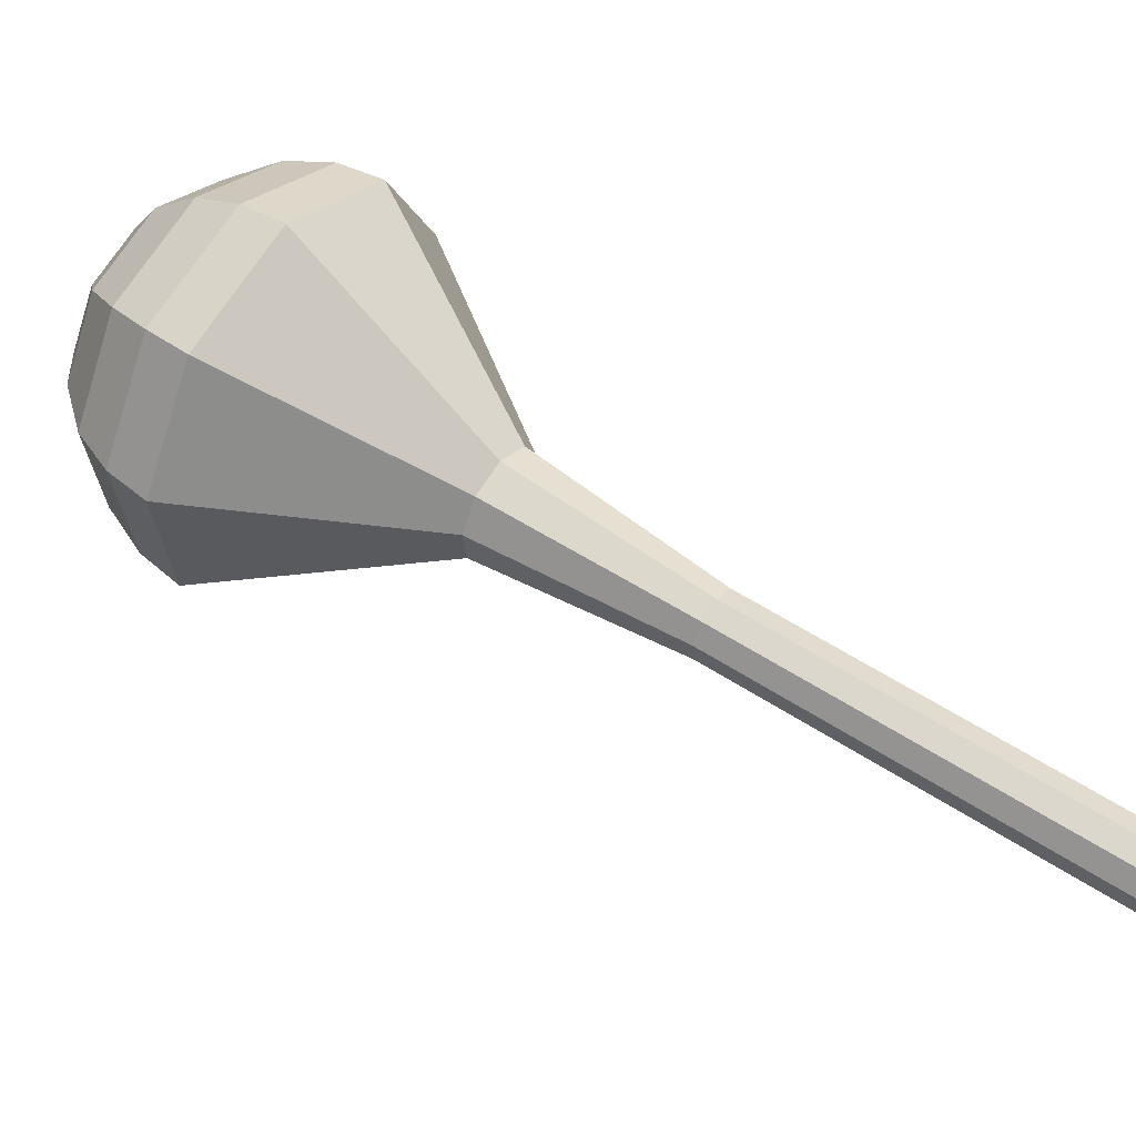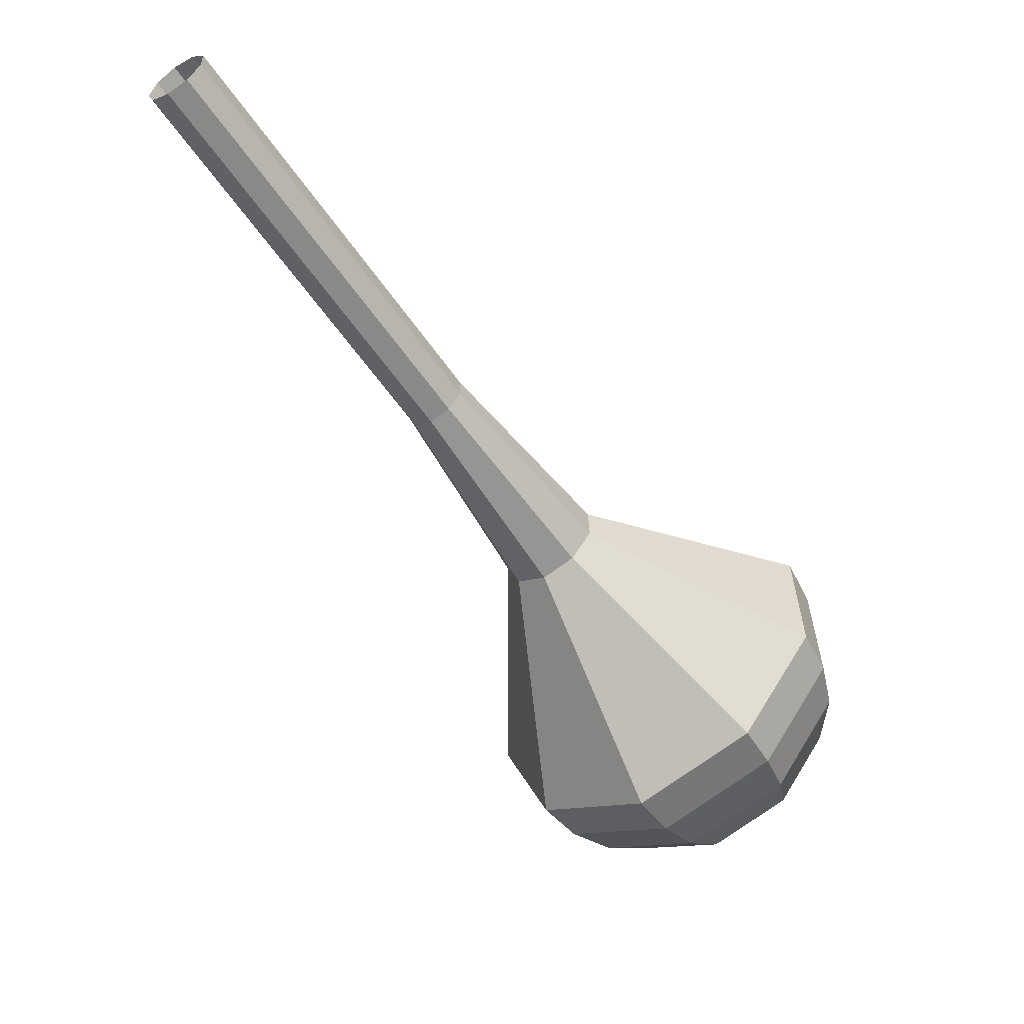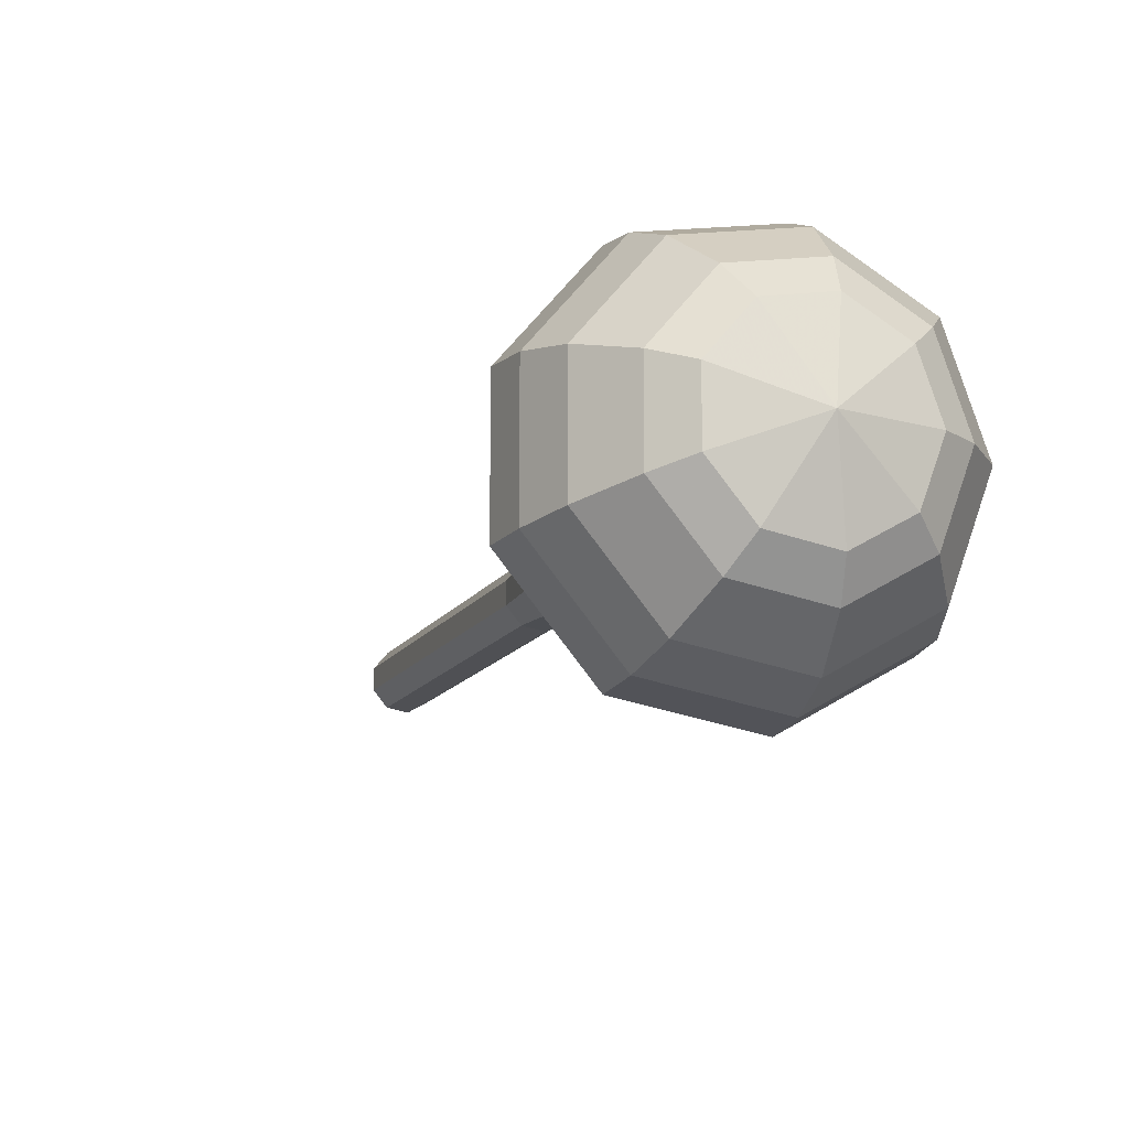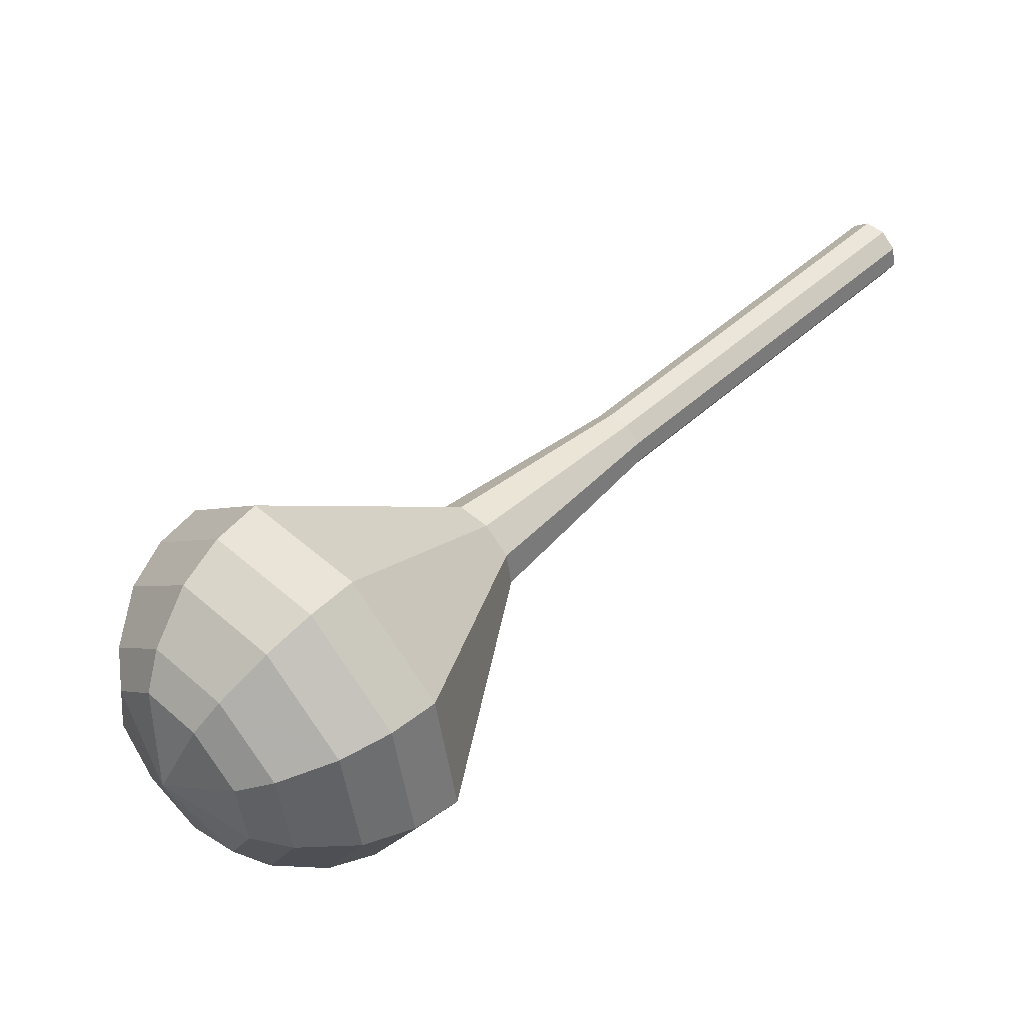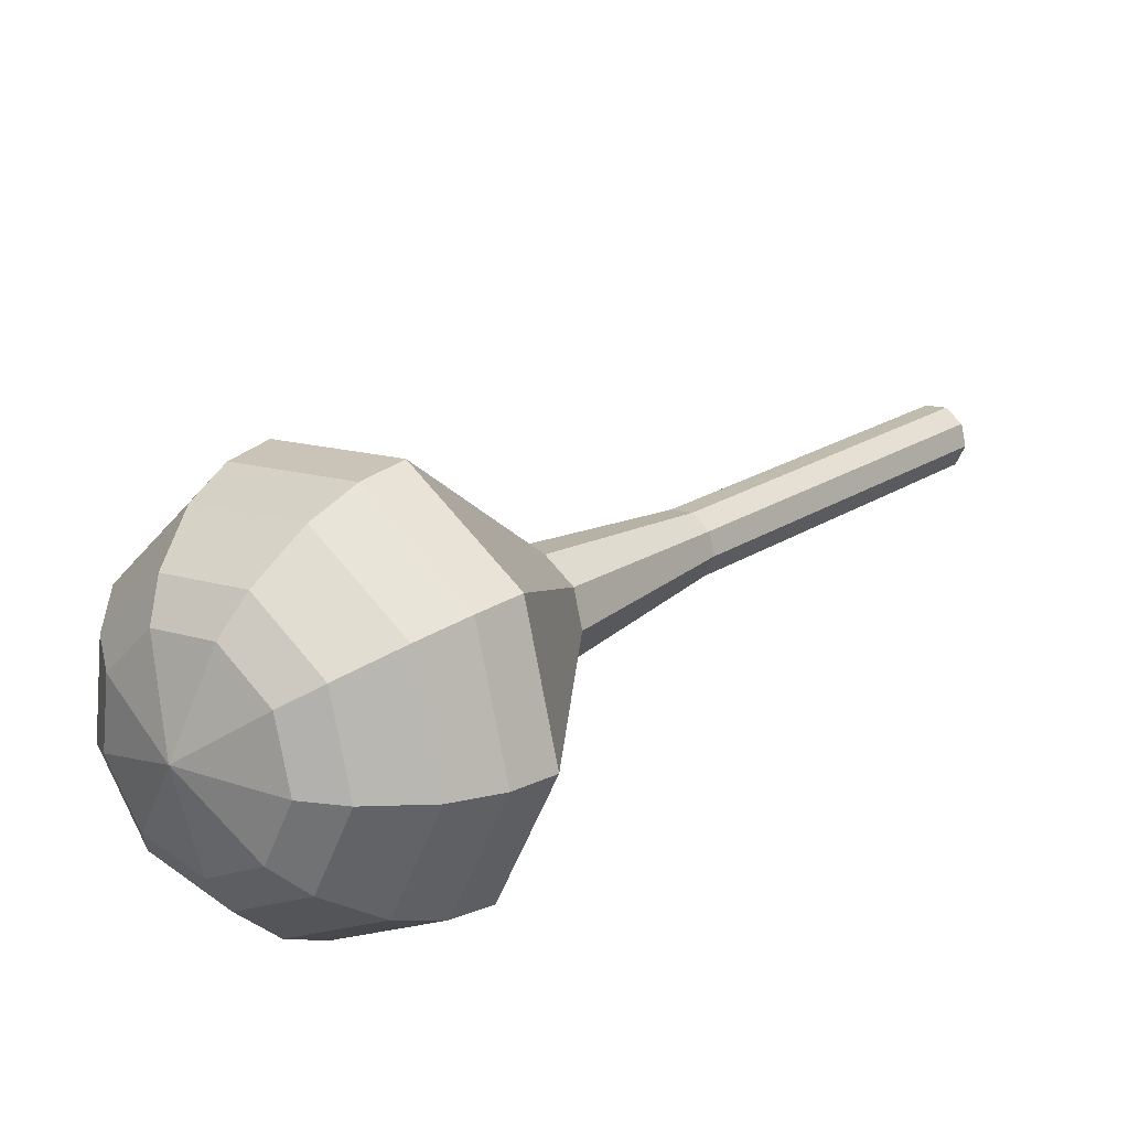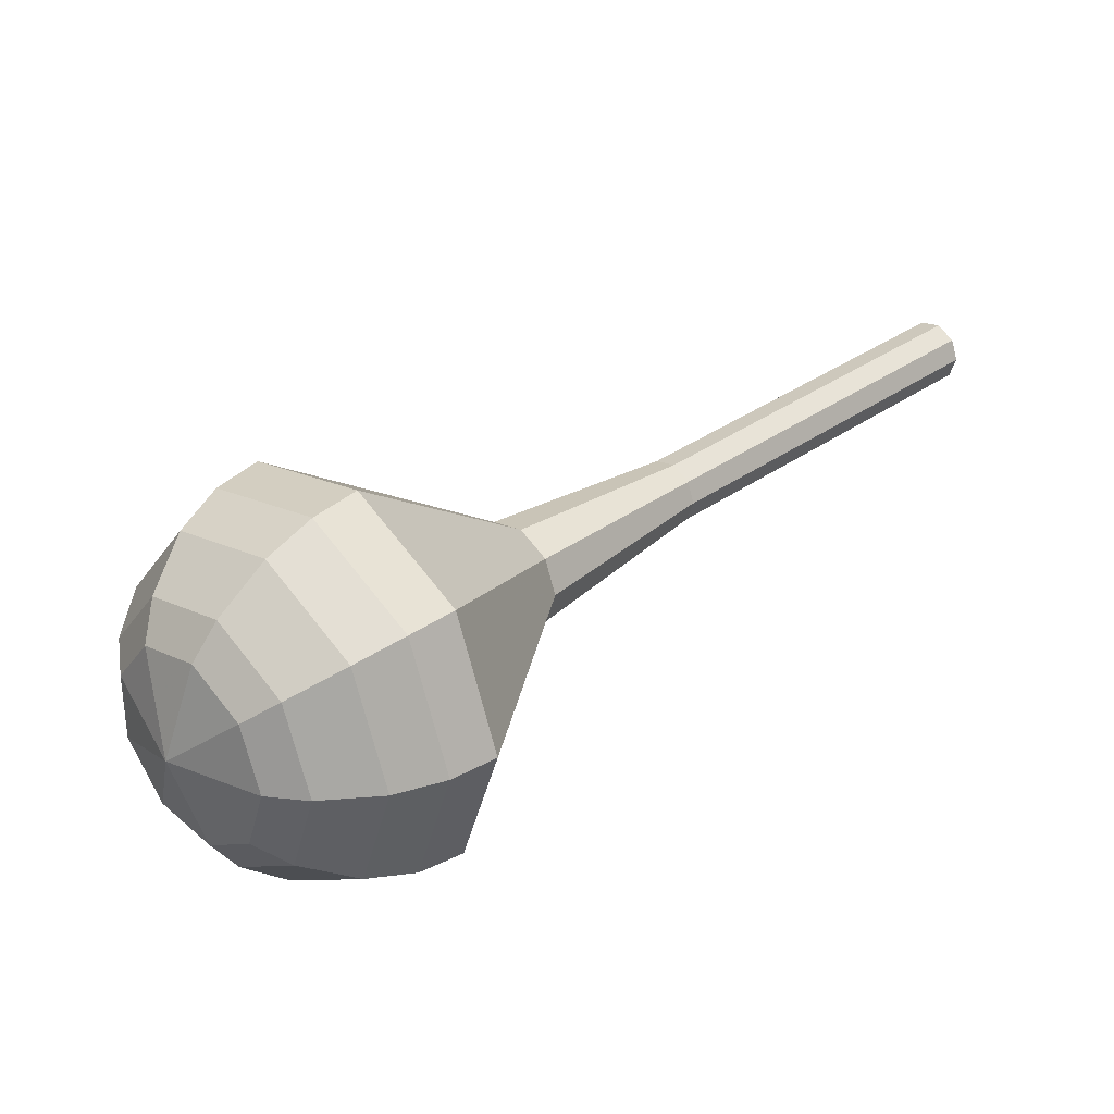
<metadata>
{"format":"obj","ext":"obj","renderer":"f3d","projection":"perspective","resolution":1024,"background":"white","views":[{"elev":-51.0,"azim":-129.6,"up":"+Y"},{"elev":65.7,"azim":92.3,"up":"+Z"},{"elev":24.1,"azim":125.8,"up":"+Y"},{"elev":-42.1,"azim":-125.3,"up":"+Z"},{"elev":64.5,"azim":-162.5,"up":"+Y"},{"elev":-65.6,"azim":-118.6,"up":"+Z"}]}
</metadata>
<code>
g tube1
v 118.4 124.6 116.3
v 117.8 124.3 115.7
v 117 124.5 115.4
v 116.4 125 115.5
v 116.2 125.7 116
v 116.6 126.2 116.6
v 117.3 126.3 117
v 118.1 125.9 117.1
v 118.5 125.2 116.8
v 118.4 124.6 116.3
v 120.1 126.9 113.4
v 119.5 126.6 112.8
v 118.7 126.8 112.5
v 118.1 127.4 112.6
v 117.9 128.1 113.1
v 118.3 128.6 113.7
v 119 128.6 114.1
v 119.8 128.2 114.2
v 120.2 127.5 113.9
v 120.1 126.9 113.4
v 121.8 129.2 110.4
v 121.2 128.9 109.9
v 120.4 129.1 109.6
v 119.8 129.7 109.7
v 119.7 130.4 110.1
v 120 130.9 110.7
v 120.7 131 111.2
v 121.5 130.5 111.3
v 121.9 129.9 111
v 121.8 129.2 110.4
v 123.5 131.6 107.5
v 122.9 131.3 107
v 122.1 131.5 106.7
v 121.5 132.1 106.8
v 121.4 132.8 107.2
v 121.7 133.2 107.8
v 122.4 133.3 108.3
v 123.2 132.9 108.4
v 123.6 132.2 108.1
v 123.5 131.6 107.5
v 125.2 133.9 104.6
v 124.6 133.6 104.1
v 123.8 133.8 103.8
v 123.2 134.4 103.9
v 123.1 135.1 104.3
v 123.4 135.6 104.9
v 124.1 135.6 105.4
v 124.9 135.2 105.5
v 125.3 134.5 105.2
v 125.2 133.9 104.6
v 129.2 138.1 98.82
v 128.3 137.7 97.9
v 127 138 97.41
v 126 138.9 97.58
v 125.8 140 98.33
v 126.3 140.8 99.31
v 127.5 140.9 100.1
v 128.7 140.3 100.2
v 129.4 139.2 99.74
v 129.2 138.1 98.82
v 137.1 139.6 93
v 133.6 137.9 89.6
v 129 139 87.79
v 125.3 142.5 88.42
v 124.2 146.7 91.19
v 126.4 149.6 94.81
v 130.7 149.9 97.58
v 135.1 147.5 98.21
v 137.7 143.4 96.4
v 137.1 139.6 93
v 137.6 140.8 91.67
v 134.3 139.1 88.38
v 129.8 140.2 86.63
v 126.2 143.6 87.23
v 125.2 147.7 89.92
v 127.3 150.5 93.42
v 131.5 150.8 96.11
v 135.8 148.4 96.72
v 138.2 144.5 94.96
v 137.6 140.8 91.67
v 137.8 142.3 90.34
v 134.8 140.8 87.4
v 130.8 141.8 85.83
v 127.6 144.8 86.37
v 126.7 148.5 88.77
v 128.6 151 91.91
v 132.3 151.3 94.31
v 136.1 149.1 94.85
v 138.3 145.6 93.29
v 137.8 142.3 90.34
v 137.3 144.3 89.01
v 135.1 143.1 86.76
v 132 143.9 85.57
v 129.5 146.2 85.98
v 128.9 149 87.82
v 130.3 150.9 90.21
v 133.1 151.1 92.04
v 136.1 149.5 92.46
v 137.7 146.8 91.26
v 137.3 144.3 89.01
v 136.7 145.6 88.35
v 135 144.8 86.7
v 132.7 145.3 85.83
v 130.9 147 86.13
v 130.4 149 87.47
v 131.5 150.5 89.22
v 133.6 150.6 90.57
v 135.7 149.4 90.87
v 136.9 147.4 89.99
v 136.7 145.6 88.35
v 134.1 148.3 87.68
v 134.1 148.3 87.68
v 134.1 148.3 87.68
v 134.1 148.3 87.68
v 134.1 148.3 87.68
v 134.1 148.3 87.68
v 134.1 148.3 87.68
v 134.1 148.3 87.68
v 134.1 148.3 87.68
v 134.1 148.3 87.68
f 1 2 12
f 12 11 1
f 2 3 13
f 13 12 2
f 3 4 14
f 14 13 3
f 4 5 15
f 15 14 4
f 5 6 16
f 16 15 5
f 6 7 17
f 17 16 6
f 7 8 18
f 18 17 7
f 8 9 19
f 19 18 8
f 9 10 20
f 20 19 9
f 11 12 22
f 22 21 11
f 12 13 23
f 23 22 12
f 13 14 24
f 24 23 13
f 14 15 25
f 25 24 14
f 15 16 26
f 26 25 15
f 16 17 27
f 27 26 16
f 17 18 28
f 28 27 17
f 18 19 29
f 29 28 18
f 19 20 30
f 30 29 19
f 21 22 32
f 32 31 21
f 22 23 33
f 33 32 22
f 23 24 34
f 34 33 23
f 24 25 35
f 35 34 24
f 25 26 36
f 36 35 25
f 26 27 37
f 37 36 26
f 27 28 38
f 38 37 27
f 28 29 39
f 39 38 28
f 29 30 40
f 40 39 29
f 31 32 42
f 42 41 31
f 32 33 43
f 43 42 32
f 33 34 44
f 44 43 33
f 34 35 45
f 45 44 34
f 35 36 46
f 46 45 35
f 36 37 47
f 47 46 36
f 37 38 48
f 48 47 37
f 38 39 49
f 49 48 38
f 39 40 50
f 50 49 39
f 41 42 52
f 52 51 41
f 42 43 53
f 53 52 42
f 43 44 54
f 54 53 43
f 44 45 55
f 55 54 44
f 45 46 56
f 56 55 45
f 46 47 57
f 57 56 46
f 47 48 58
f 58 57 47
f 48 49 59
f 59 58 48
f 49 50 60
f 60 59 49
f 51 52 62
f 62 61 51
f 52 53 63
f 63 62 52
f 53 54 64
f 64 63 53
f 54 55 65
f 65 64 54
f 55 56 66
f 66 65 55
f 56 57 67
f 67 66 56
f 57 58 68
f 68 67 57
f 58 59 69
f 69 68 58
f 59 60 70
f 70 69 59
f 61 62 72
f 72 71 61
f 62 63 73
f 73 72 62
f 63 64 74
f 74 73 63
f 64 65 75
f 75 74 64
f 65 66 76
f 76 75 65
f 66 67 77
f 77 76 66
f 67 68 78
f 78 77 67
f 68 69 79
f 79 78 68
f 69 70 80
f 80 79 69
f 71 72 82
f 82 81 71
f 72 73 83
f 83 82 72
f 73 74 84
f 84 83 73
f 74 75 85
f 85 84 74
f 75 76 86
f 86 85 75
f 76 77 87
f 87 86 76
f 77 78 88
f 88 87 77
f 78 79 89
f 89 88 78
f 79 80 90
f 90 89 79
f 81 82 92
f 92 91 81
f 82 83 93
f 93 92 82
f 83 84 94
f 94 93 83
f 84 85 95
f 95 94 84
f 85 86 96
f 96 95 85
f 86 87 97
f 97 96 86
f 87 88 98
f 98 97 87
f 88 89 99
f 99 98 88
f 89 90 100
f 100 99 89
f 91 92 102
f 102 101 91
f 92 93 103
f 103 102 92
f 93 94 104
f 104 103 93
f 94 95 105
f 105 104 94
f 95 96 106
f 106 105 95
f 96 97 107
f 107 106 96
f 97 98 108
f 108 107 97
f 98 99 109
f 109 108 98
f 99 100 110
f 110 109 99
f 101 102 112
f 112 111 101
f 102 103 113
f 113 112 102
f 103 104 114
f 114 113 103
f 104 105 115
f 115 114 104
f 105 106 116
f 116 115 105
f 106 107 117
f 117 116 106
f 107 108 118
f 118 117 107
f 108 109 119
f 119 118 108
f 109 110 120
f 120 119 109
g

</code>
